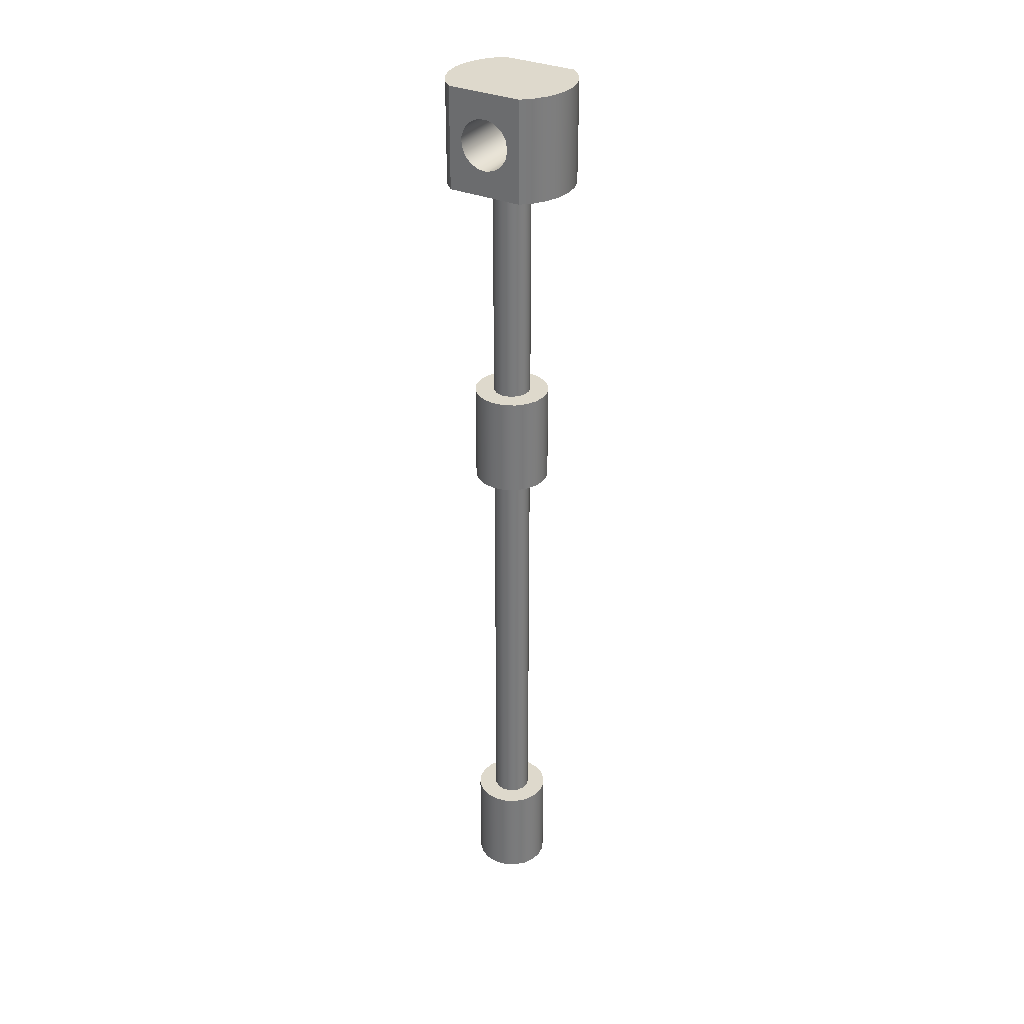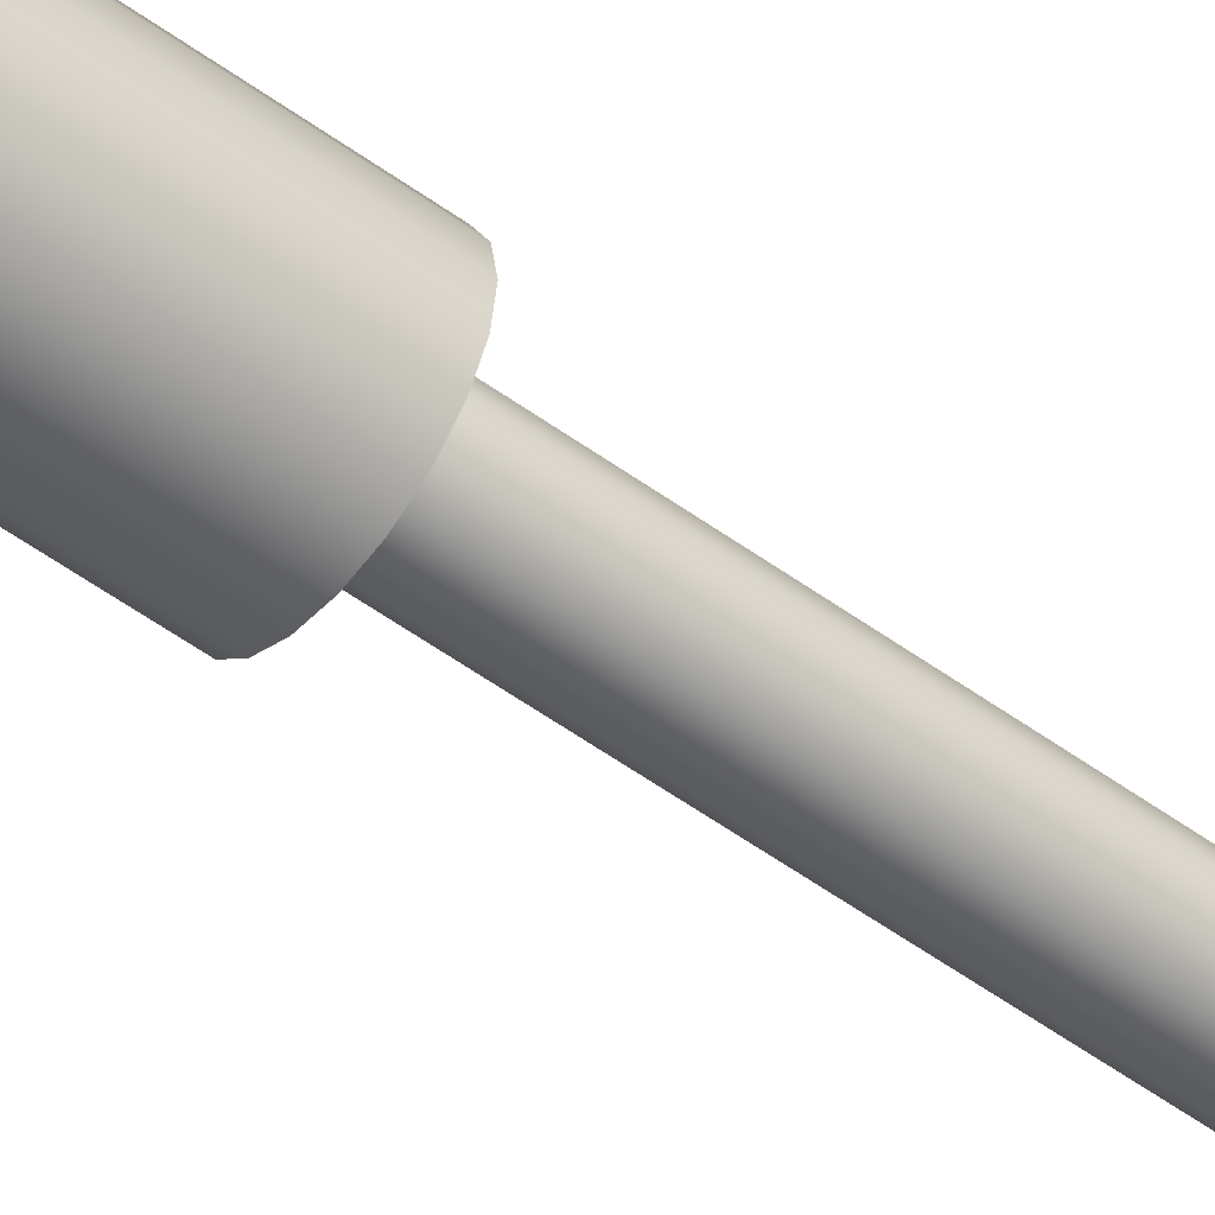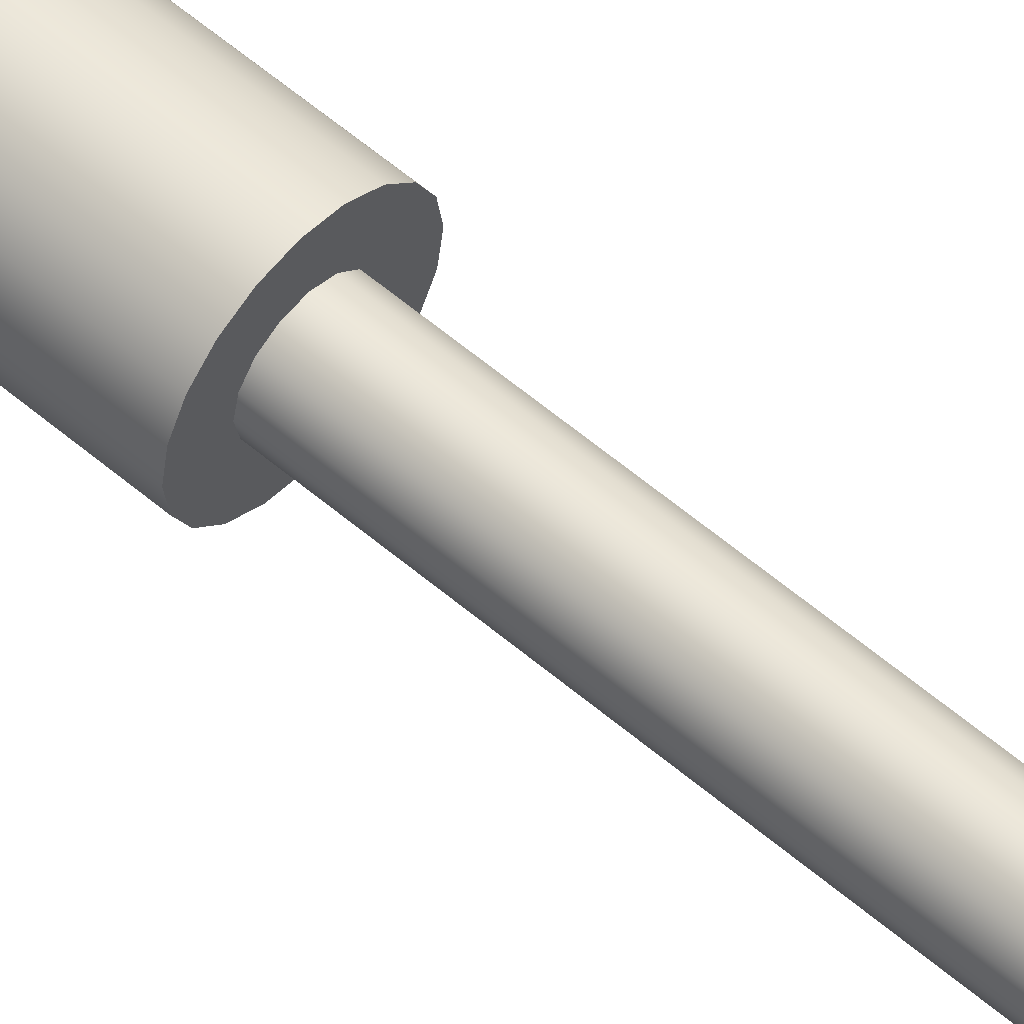
<metadata>
{"format":"obj","ext":"obj","renderer":"f3d","projection":"perspective","resolution":1024,"background":"white","views":[{"elev":32.1,"azim":-59.0,"up":"+Y"},{"elev":-52.8,"azim":-128.2,"up":"+Z"},{"elev":57.4,"azim":-48.3,"up":"+Z"}]}
</metadata>
<code>
v -0.3 -2.6 -3.674e-17
v -0.2853 -2.6 0.09271
v -0.2427 -2.6 0.1763
v -0.1763 -2.6 0.2427
v -0.09271 -2.6 0.2853
v 4.613e-17 -2.6 0.3
v 0.09271 -2.6 0.2853
v 0.1763 -2.6 0.2427
v 0.2427 -2.6 0.1763
v 0.2853 -2.6 0.09271
v 0.3 -2.6 0
v 0.2853 -2.6 -0.09271
v 0.2427 -2.6 -0.1763
v 0.1763 -2.6 -0.2427
v 0.09271 -2.6 -0.2853
v 4.613e-17 -2.6 -0.3
v -0.09271 -2.6 -0.2853
v -0.1763 -2.6 -0.2427
v -0.2427 -2.6 -0.1763
v -0.2853 -2.6 -0.09271
v -0.3 -1.8 -3.674e-17
v -0.2853 -1.8 -0.09271
v -0.2427 -1.8 -0.1763
v -0.1763 -1.8 -0.2427
v -0.09271 -1.8 -0.2853
v 4.613e-17 -1.8 -0.3
v 0.09271 -1.8 -0.2853
v 0.1763 -1.8 -0.2427
v 0.2427 -1.8 -0.1763
v 0.2853 -1.8 -0.09271
v 0.3 -1.8 0
v 0.2853 -1.8 0.09271
v 0.2427 -1.8 0.1763
v 0.1763 -1.8 0.2427
v 0.09271 -1.8 0.2853
v 4.613e-17 -1.8 0.3
v -0.09271 -1.8 0.2853
v -0.1763 -1.8 0.2427
v -0.2427 -1.8 0.1763
v -0.2853 -1.8 0.09271
v -0.3 -1.8 -3.674e-17
v -0.3 -2.6 -3.674e-17
v -0.15 -6 -1.837e-17
v -0.137 -6 0.06101
v -0.1004 -6 0.1115
v -0.04635 -6 0.1427
v 0.01568 -6 0.1492
v 0.075 -6 0.1299
v 0.1214 -6 0.08817
v 0.1467 -6 0.03119
v 0.1467 -6 -0.03119
v 0.1214 -6 -0.08817
v 0.075 -6 -0.1299
v 0.01568 -6 -0.1492
v -0.04635 -6 -0.1427
v -0.1004 -6 -0.1115
v -0.137 -6 -0.06101
v -0.15 -2.6 -1.837e-17
v -0.137 -2.6 -0.06101
v -0.1004 -2.6 -0.1115
v -0.04635 -2.6 -0.1427
v 0.01568 -2.6 -0.1492
v 0.075 -2.6 -0.1299
v 0.1214 -2.6 -0.08817
v 0.1467 -2.6 -0.03119
v 0.1467 -2.6 0.03119
v 0.1214 -2.6 0.08817
v 0.075 -2.6 0.1299
v 0.01568 -2.6 0.1492
v -0.04635 -2.6 0.1427
v -0.1004 -2.6 0.1115
v -0.137 -2.6 0.06101
v -0.15 -2.6 -1.837e-17
v -0.15 -6 -1.837e-17
v -0.3 -6.8 -3.674e-17
v -0.2853 -6.8 0.09271
v -0.2427 -6.8 0.1763
v -0.1763 -6.8 0.2427
v -0.09271 -6.8 0.2853
v 4.613e-17 -6.8 0.3
v 0.09271 -6.8 0.2853
v 0.1763 -6.8 0.2427
v 0.2427 -6.8 0.1763
v 0.2853 -6.8 0.09271
v 0.3 -6.8 0
v 0.2853 -6.8 -0.09271
v 0.2427 -6.8 -0.1763
v 0.1763 -6.8 -0.2427
v 0.09271 -6.8 -0.2853
v 4.613e-17 -6.8 -0.3
v -0.09271 -6.8 -0.2853
v -0.1763 -6.8 -0.2427
v -0.2427 -6.8 -0.1763
v -0.2853 -6.8 -0.09271
v -0.3 -6 -3.674e-17
v -0.2853 -6 -0.09271
v -0.2427 -6 -0.1763
v -0.1763 -6 -0.2427
v -0.09271 -6 -0.2853
v 4.613e-17 -6 -0.3
v 0.09271 -6 -0.2853
v 0.1763 -6 -0.2427
v 0.2427 -6 -0.1763
v 0.2853 -6 -0.09271
v 0.3 -6 0
v 0.2853 -6 0.09271
v 0.2427 -6 0.1763
v 0.1763 -6 0.2427
v 0.09271 -6 0.2853
v 4.613e-17 -6 0.3
v -0.09271 -6 0.2853
v -0.1763 -6 0.2427
v -0.2427 -6 0.1763
v -0.2853 -6 0.09271
v -0.3 -6 -3.674e-17
v -0.3 -6.8 -3.674e-17
v -0.3 -6.8 -3.674e-17
v -0.2853 -6.8 -0.09271
v -0.2427 -6.8 -0.1763
v -0.1763 -6.8 -0.2427
v -0.09271 -6.8 -0.2853
v 4.613e-17 -6.8 -0.3
v 0.09271 -6.8 -0.2853
v 0.1763 -6.8 -0.2427
v 0.2427 -6.8 -0.1763
v 0.2853 -6.8 -0.09271
v 0.3 -6.8 0
v 0.2853 -6.8 0.09271
v 0.2427 -6.8 0.1763
v 0.1763 -6.8 0.2427
v 0.09271 -6.8 0.2853
v 4.613e-17 -6.8 0.3
v -0.09271 -6.8 0.2853
v -0.1763 -6.8 0.2427
v -0.2427 -6.8 0.1763
v -0.2853 -6.8 0.09271
v -0.3 -1.8 -3.674e-17
v -0.2853 -1.8 0.09271
v -0.2427 -1.8 0.1763
v -0.1763 -1.8 0.2427
v -0.09271 -1.8 0.2853
v 4.613e-17 -1.8 0.3
v 0.09271 -1.8 0.2853
v 0.1763 -1.8 0.2427
v 0.2427 -1.8 0.1763
v 0.2853 -1.8 0.09271
v 0.3 -1.8 0
v 0.2853 -1.8 -0.09271
v 0.2427 -1.8 -0.1763
v 0.1763 -1.8 -0.2427
v 0.09271 -1.8 -0.2853
v 4.613e-17 -1.8 -0.3
v -0.09271 -1.8 -0.2853
v -0.1763 -1.8 -0.2427
v -0.2427 -1.8 -0.1763
v -0.2853 -1.8 -0.09271
v -0.15 -1.8 -1.837e-17
v -0.137 -1.8 -0.06101
v -0.1004 -1.8 -0.1115
v -0.04635 -1.8 -0.1427
v 0.01568 -1.8 -0.1492
v 0.075 -1.8 -0.1299
v 0.1214 -1.8 -0.08817
v 0.1467 -1.8 -0.03119
v 0.1467 -1.8 0.03119
v 0.1214 -1.8 0.08817
v 0.075 -1.8 0.1299
v 0.01568 -1.8 0.1492
v -0.04635 -1.8 0.1427
v -0.1004 -1.8 0.1115
v -0.137 -1.8 0.06101
v 0.4 0 -0.3
v 0.3204 0 -0.3839
v 0.2236 0 -0.4472
v 0.1149 0 -0.4866
v 3.062e-17 0 -0.5
v -0.1149 0 -0.4866
v -0.2236 0 -0.4472
v -0.3204 0 -0.3839
v -0.4 0 -0.3
v -0.4 0.8 -0.3
v -0.3204 0.8 -0.3839
v -0.2236 0.8 -0.4472
v -0.1149 0.8 -0.4866
v 3.062e-17 0.8 -0.5
v 0.1149 0.8 -0.4866
v 0.2236 0.8 -0.4472
v 0.3204 0.8 -0.3839
v 0.4 0.8 -0.3
v 0.4 0.4 0.2
v 0.4 0.4722 0.1865
v 0.4 0.5347 0.1478
v 0.4 0.579 0.08915
v 0.4 0.5991 0.01845
v 0.4 0.5924 -0.05473
v 0.4 0.5596 -0.1205
v 0.4 0.5053 -0.17
v 0.4 0.4367 -0.1966
v 0.4 0.3633 -0.1966
v 0.4 0.2947 -0.17
v 0.4 0.2404 -0.1205
v 0.4 0.2076 -0.05473
v 0.4 0.2009 0.01845
v 0.4 0.221 0.08915
v 0.4 0.2653 0.1478
v 0.4 0.3278 0.1865
v 0.4 0 0.3
v 0.4 0 -0.3
v 0.4 0.8 -0.3
v 0.4 0.8 0.3
v -0.3 -6 -3.674e-17
v -0.2853 -6 0.09271
v -0.2427 -6 0.1763
v -0.1763 -6 0.2427
v -0.09271 -6 0.2853
v 4.613e-17 -6 0.3
v 0.09271 -6 0.2853
v 0.1763 -6 0.2427
v 0.2427 -6 0.1763
v 0.2853 -6 0.09271
v 0.3 -6 0
v 0.2853 -6 -0.09271
v 0.2427 -6 -0.1763
v 0.1763 -6 -0.2427
v 0.09271 -6 -0.2853
v 4.613e-17 -6 -0.3
v -0.09271 -6 -0.2853
v -0.1763 -6 -0.2427
v -0.2427 -6 -0.1763
v -0.2853 -6 -0.09271
v -0.15 -6 -1.837e-17
v -0.137 -6 -0.06101
v -0.1004 -6 -0.1115
v -0.04635 -6 -0.1427
v 0.01568 -6 -0.1492
v 0.075 -6 -0.1299
v 0.1214 -6 -0.08817
v 0.1467 -6 -0.03119
v 0.1467 -6 0.03119
v 0.1214 -6 0.08817
v 0.075 -6 0.1299
v 0.01568 -6 0.1492
v -0.04635 -6 0.1427
v -0.1004 -6 0.1115
v -0.137 -6 0.06101
v -0.15 -1.8 -1.837e-17
v -0.137 -1.8 0.06101
v -0.1004 -1.8 0.1115
v -0.04635 -1.8 0.1427
v 0.01568 -1.8 0.1492
v 0.075 -1.8 0.1299
v 0.1214 -1.8 0.08817
v 0.1467 -1.8 0.03119
v 0.1467 -1.8 -0.03119
v 0.1214 -1.8 -0.08817
v 0.075 -1.8 -0.1299
v 0.01568 -1.8 -0.1492
v -0.04635 -1.8 -0.1427
v -0.1004 -1.8 -0.1115
v -0.137 -1.8 -0.06101
v -0.15 0 -1.837e-17
v -0.137 0 -0.06101
v -0.1004 0 -0.1115
v -0.04635 0 -0.1427
v 0.01568 0 -0.1492
v 0.075 0 -0.1299
v 0.1214 0 -0.08817
v 0.1467 0 -0.03119
v 0.1467 0 0.03119
v 0.1214 0 0.08817
v 0.075 0 0.1299
v 0.01568 0 0.1492
v -0.04635 0 0.1427
v -0.1004 0 0.1115
v -0.137 0 0.06101
v -0.15 0 -1.837e-17
v -0.15 -1.8 -1.837e-17
v -0.4 0.8 0.3
v -0.3204 0.8 0.3839
v -0.2236 0.8 0.4472
v -0.1149 0.8 0.4866
v 3.062e-17 0.8 0.5
v 0.1149 0.8 0.4866
v 0.2236 0.8 0.4472
v 0.3204 0.8 0.3839
v 0.4 0.8 0.3
v 0.4 0.8 -0.3
v 0.3204 0.8 -0.3839
v 0.2236 0.8 -0.4472
v 0.1149 0.8 -0.4866
v 3.062e-17 0.8 -0.5
v -0.1149 0.8 -0.4866
v -0.2236 0.8 -0.4472
v -0.3204 0.8 -0.3839
v -0.4 0.8 -0.3
v -0.15 0 -1.837e-17
v -0.137 0 0.06101
v -0.1004 0 0.1115
v -0.04635 0 0.1427
v 0.01568 0 0.1492
v 0.075 0 0.1299
v 0.1214 0 0.08817
v 0.1467 0 0.03119
v 0.1467 0 -0.03119
v 0.1214 0 -0.08817
v 0.075 0 -0.1299
v 0.01568 0 -0.1492
v -0.04635 0 -0.1427
v -0.1004 0 -0.1115
v -0.137 0 -0.06101
v 0.4 0 0.3
v 0.3204 0 0.3839
v 0.2236 0 0.4472
v 0.1149 0 0.4866
v 3.062e-17 0 0.5
v -0.1149 0 0.4866
v -0.2236 0 0.4472
v -0.3204 0 0.3839
v -0.4 0 0.3
v -0.4 0 -0.3
v -0.3204 0 -0.3839
v -0.2236 0 -0.4472
v -0.1149 0 -0.4866
v 3.062e-17 0 -0.5
v 0.1149 0 -0.4866
v 0.2236 0 -0.4472
v 0.3204 0 -0.3839
v 0.4 0 -0.3
v -0.15 -2.6 -1.837e-17
v -0.137 -2.6 0.06101
v -0.1004 -2.6 0.1115
v -0.04635 -2.6 0.1427
v 0.01568 -2.6 0.1492
v 0.075 -2.6 0.1299
v 0.1214 -2.6 0.08817
v 0.1467 -2.6 0.03119
v 0.1467 -2.6 -0.03119
v 0.1214 -2.6 -0.08817
v 0.075 -2.6 -0.1299
v 0.01568 -2.6 -0.1492
v -0.04635 -2.6 -0.1427
v -0.1004 -2.6 -0.1115
v -0.137 -2.6 -0.06101
v -0.3 -2.6 -3.674e-17
v -0.2853 -2.6 -0.09271
v -0.2427 -2.6 -0.1763
v -0.1763 -2.6 -0.2427
v -0.09271 -2.6 -0.2853
v 4.613e-17 -2.6 -0.3
v 0.09271 -2.6 -0.2853
v 0.1763 -2.6 -0.2427
v 0.2427 -2.6 -0.1763
v 0.2853 -2.6 -0.09271
v 0.3 -2.6 0
v 0.2853 -2.6 0.09271
v 0.2427 -2.6 0.1763
v 0.1763 -2.6 0.2427
v 0.09271 -2.6 0.2853
v 4.613e-17 -2.6 0.3
v -0.09271 -2.6 0.2853
v -0.1763 -2.6 0.2427
v -0.2427 -2.6 0.1763
v -0.2853 -2.6 0.09271
v -0.4 0.4 0.2
v -0.4 0.4722 0.1865
v -0.4 0.5347 0.1478
v -0.4 0.579 0.08915
v -0.4 0.5991 0.01845
v -0.4 0.5924 -0.05473
v -0.4 0.5596 -0.1205
v -0.4 0.5053 -0.17
v -0.4 0.4367 -0.1966
v -0.4 0.3633 -0.1966
v -0.4 0.2947 -0.17
v -0.4 0.2404 -0.1205
v -0.4 0.2076 -0.05473
v -0.4 0.2009 0.01845
v -0.4 0.221 0.08915
v -0.4 0.2653 0.1478
v -0.4 0.3278 0.1865
v 0.4 0.4 0.2
v 0.4 0.3278 0.1865
v 0.4 0.2653 0.1478
v 0.4 0.221 0.08915
v 0.4 0.2009 0.01845
v 0.4 0.2076 -0.05473
v 0.4 0.2404 -0.1205
v 0.4 0.2947 -0.17
v 0.4 0.3633 -0.1966
v 0.4 0.4367 -0.1966
v 0.4 0.5053 -0.17
v 0.4 0.5596 -0.1205
v 0.4 0.5924 -0.05473
v 0.4 0.5991 0.01845
v 0.4 0.579 0.08915
v 0.4 0.5347 0.1478
v 0.4 0.4722 0.1865
v -0.4 0.4 0.2
v 0.4 0.4 0.2
v -0.4 0 0.3
v -0.3204 0 0.3839
v -0.2236 0 0.4472
v -0.1149 0 0.4866
v 3.062e-17 0 0.5
v 0.1149 0 0.4866
v 0.2236 0 0.4472
v 0.3204 0 0.3839
v 0.4 0 0.3
v 0.4 0.8 0.3
v 0.3204 0.8 0.3839
v 0.2236 0.8 0.4472
v 0.1149 0.8 0.4866
v 3.062e-17 0.8 0.5
v -0.1149 0.8 0.4866
v -0.2236 0.8 0.4472
v -0.3204 0.8 0.3839
v -0.4 0.8 0.3
v -0.4 0.4 0.2
v -0.4 0.3278 0.1865
v -0.4 0.2653 0.1478
v -0.4 0.221 0.08915
v -0.4 0.2009 0.01845
v -0.4 0.2076 -0.05473
v -0.4 0.2404 -0.1205
v -0.4 0.2947 -0.17
v -0.4 0.3633 -0.1966
v -0.4 0.4367 -0.1966
v -0.4 0.5053 -0.17
v -0.4 0.5596 -0.1205
v -0.4 0.5924 -0.05473
v -0.4 0.5991 0.01845
v -0.4 0.579 0.08915
v -0.4 0.5347 0.1478
v -0.4 0.4722 0.1865
v -0.4 0 -0.3
v -0.4 0 0.3
v -0.4 0.8 0.3
v -0.4 0.8 -0.3
f 2 40 1
f 1 40 41
f 42 21 20
f 20 21 22
f 20 22 19
f 19 22 23
f 19 23 18
f 18 23 24
f 18 24 17
f 17 24 25
f 17 25 16
f 16 25 26
f 16 26 15
f 15 26 27
f 15 27 14
f 14 27 28
f 14 28 13
f 13 28 29
f 13 29 12
f 12 29 30
f 12 30 11
f 11 30 31
f 11 31 10
f 10 31 32
f 10 32 9
f 9 32 33
f 9 33 8
f 8 33 34
f 8 34 7
f 7 34 35
f 7 35 6
f 6 35 36
f 6 36 5
f 5 36 37
f 5 37 4
f 4 37 38
f 4 38 3
f 3 38 39
f 3 39 2
f 2 39 40
f 44 72 43
f 43 72 73
f 74 58 57
f 57 58 59
f 57 59 60
f 44 45 72
f 72 45 71
f 71 45 46
f 71 46 70
f 70 46 47
f 70 47 69
f 69 47 48
f 69 48 68
f 68 48 49
f 68 49 67
f 67 49 50
f 67 50 66
f 66 50 51
f 66 51 65
f 65 51 52
f 65 52 64
f 64 52 53
f 64 53 63
f 63 53 54
f 63 54 62
f 62 54 55
f 62 55 61
f 61 55 56
f 61 56 60
f 60 56 57
f 76 114 75
f 75 114 115
f 116 95 94
f 94 95 96
f 94 96 93
f 93 96 97
f 93 97 92
f 92 97 98
f 92 98 91
f 91 98 99
f 91 99 90
f 90 99 100
f 90 100 89
f 89 100 101
f 89 101 88
f 88 101 102
f 88 102 87
f 87 102 103
f 87 103 86
f 86 103 104
f 86 104 85
f 85 104 105
f 85 105 84
f 84 105 106
f 84 106 83
f 83 106 107
f 83 107 82
f 82 107 108
f 82 108 81
f 81 108 109
f 81 109 80
f 80 109 110
f 80 110 79
f 79 110 111
f 79 111 78
f 78 111 112
f 78 112 77
f 77 112 113
f 77 113 76
f 76 113 114
f 118 126 117
f 117 126 127
f 117 127 136
f 136 127 128
f 136 128 135
f 135 128 129
f 135 129 134
f 134 129 130
f 134 130 133
f 133 130 131
f 133 131 132
f 126 118 125
f 125 118 119
f 125 119 124
f 124 119 120
f 124 120 123
f 123 120 121
f 123 121 122
f 156 137 157
f 157 137 138
f 157 138 171
f 171 138 139
f 171 139 170
f 170 139 140
f 170 140 169
f 169 140 141
f 169 141 142
f 169 142 168
f 168 142 143
f 168 143 167
f 167 143 144
f 167 144 166
f 166 144 145
f 166 145 146
f 166 146 165
f 165 146 147
f 165 147 164
f 164 147 148
f 164 148 163
f 163 148 149
f 163 149 150
f 163 150 162
f 162 150 151
f 162 151 161
f 161 151 152
f 161 152 160
f 160 152 153
f 160 153 154
f 160 154 159
f 159 154 155
f 159 155 158
f 158 155 156
f 158 156 157
f 189 172 188
f 188 172 173
f 188 173 187
f 187 173 174
f 187 174 186
f 186 174 175
f 186 175 185
f 185 175 176
f 185 176 184
f 184 176 177
f 184 177 183
f 183 177 178
f 183 178 182
f 182 178 179
f 182 179 181
f 181 179 180
f 191 210 190
f 190 210 207
f 190 207 206
f 206 207 205
f 205 207 204
f 204 207 203
f 203 207 208
f 203 208 202
f 202 208 201
f 201 208 200
f 200 208 199
f 199 208 198
f 198 208 209
f 198 209 197
f 197 209 196
f 196 209 195
f 195 209 194
f 194 209 210
f 194 210 193
f 193 210 192
f 192 210 191
f 230 211 231
f 231 211 212
f 231 212 245
f 245 212 213
f 245 213 244
f 244 213 214
f 244 214 243
f 243 214 215
f 243 215 216
f 243 216 242
f 242 216 217
f 242 217 241
f 241 217 218
f 241 218 240
f 240 218 219
f 240 219 220
f 240 220 239
f 239 220 221
f 239 221 238
f 238 221 222
f 238 222 237
f 237 222 223
f 237 223 224
f 237 224 236
f 236 224 225
f 236 225 235
f 235 225 226
f 235 226 234
f 234 226 227
f 234 227 228
f 234 228 233
f 233 228 229
f 233 229 232
f 232 229 230
f 232 230 231
f 247 275 246
f 246 275 276
f 277 261 260
f 260 261 262
f 260 262 263
f 247 248 275
f 275 248 274
f 274 248 249
f 274 249 273
f 273 249 250
f 273 250 272
f 272 250 251
f 272 251 271
f 271 251 252
f 271 252 270
f 270 252 253
f 270 253 269
f 269 253 254
f 269 254 268
f 268 254 255
f 268 255 267
f 267 255 256
f 267 256 266
f 266 256 257
f 266 257 265
f 265 257 258
f 265 258 264
f 264 258 259
f 264 259 263
f 263 259 260
f 295 278 294
f 294 278 279
f 294 279 293
f 293 279 280
f 293 280 292
f 292 280 281
f 292 281 291
f 291 281 282
f 291 282 283
f 291 283 290
f 290 283 284
f 290 284 289
f 289 284 285
f 289 285 288
f 288 285 286
f 288 286 287
f 297 319 296
f 296 319 320
f 296 320 310
f 310 320 309
f 309 320 321
f 309 321 322
f 297 298 319
f 319 298 318
f 318 298 317
f 317 298 299
f 317 299 316
f 316 299 315
f 315 299 300
f 315 300 314
f 314 300 301
f 314 301 313
f 313 301 312
f 312 301 302
f 312 302 311
f 311 302 303
f 311 303 304
f 311 304 328
f 328 304 305
f 328 305 327
f 327 305 306
f 327 306 326
f 326 306 325
f 325 306 307
f 325 307 324
f 324 307 308
f 324 308 323
f 323 308 322
f 322 308 309
f 330 363 329
f 329 363 344
f 329 344 345
f 363 330 362
f 362 330 331
f 362 331 361
f 361 331 332
f 361 332 360
f 360 332 359
f 359 332 333
f 359 333 358
f 358 333 334
f 358 334 357
f 357 334 335
f 357 335 356
f 356 335 355
f 355 335 336
f 355 336 354
f 354 336 337
f 354 337 353
f 353 337 338
f 353 338 352
f 352 338 351
f 351 338 339
f 351 339 350
f 350 339 340
f 350 340 349
f 349 340 341
f 349 341 348
f 348 341 347
f 347 341 342
f 347 342 346
f 346 342 343
f 346 343 345
f 345 343 329
f 365 397 364
f 364 397 399
f 398 381 380
f 380 381 382
f 380 382 379
f 379 382 383
f 379 383 378
f 378 383 384
f 378 384 377
f 377 384 385
f 377 385 376
f 376 385 386
f 376 386 375
f 375 386 387
f 375 387 374
f 374 387 388
f 374 388 373
f 373 388 389
f 373 389 372
f 372 389 390
f 372 390 371
f 371 390 391
f 371 391 370
f 370 391 392
f 370 392 369
f 369 392 393
f 369 393 368
f 368 393 394
f 368 394 367
f 367 394 395
f 367 395 366
f 366 395 396
f 366 396 365
f 365 396 397
f 417 400 416
f 416 400 401
f 416 401 415
f 415 401 402
f 415 402 414
f 414 402 403
f 414 403 413
f 413 403 404
f 413 404 412
f 412 404 405
f 412 405 411
f 411 405 406
f 411 406 410
f 410 406 407
f 410 407 409
f 409 407 408
f 419 436 418
f 418 436 437
f 418 437 434
f 434 437 433
f 433 437 432
f 432 437 431
f 431 437 438
f 431 438 430
f 430 438 429
f 429 438 428
f 428 438 427
f 427 438 435
f 427 435 426
f 426 435 425
f 425 435 424
f 424 435 423
f 423 435 422
f 422 435 436
f 422 436 421
f 421 436 420
f 420 436 419

</code>
